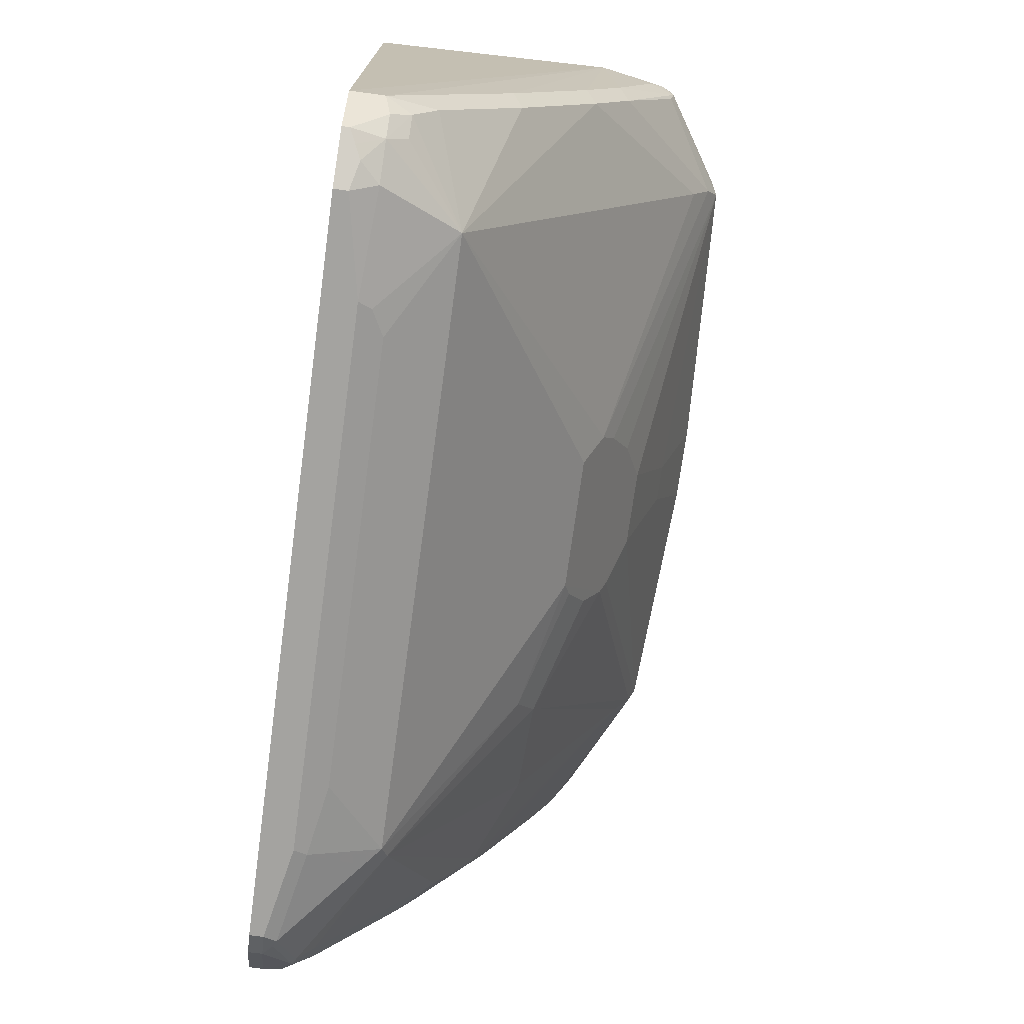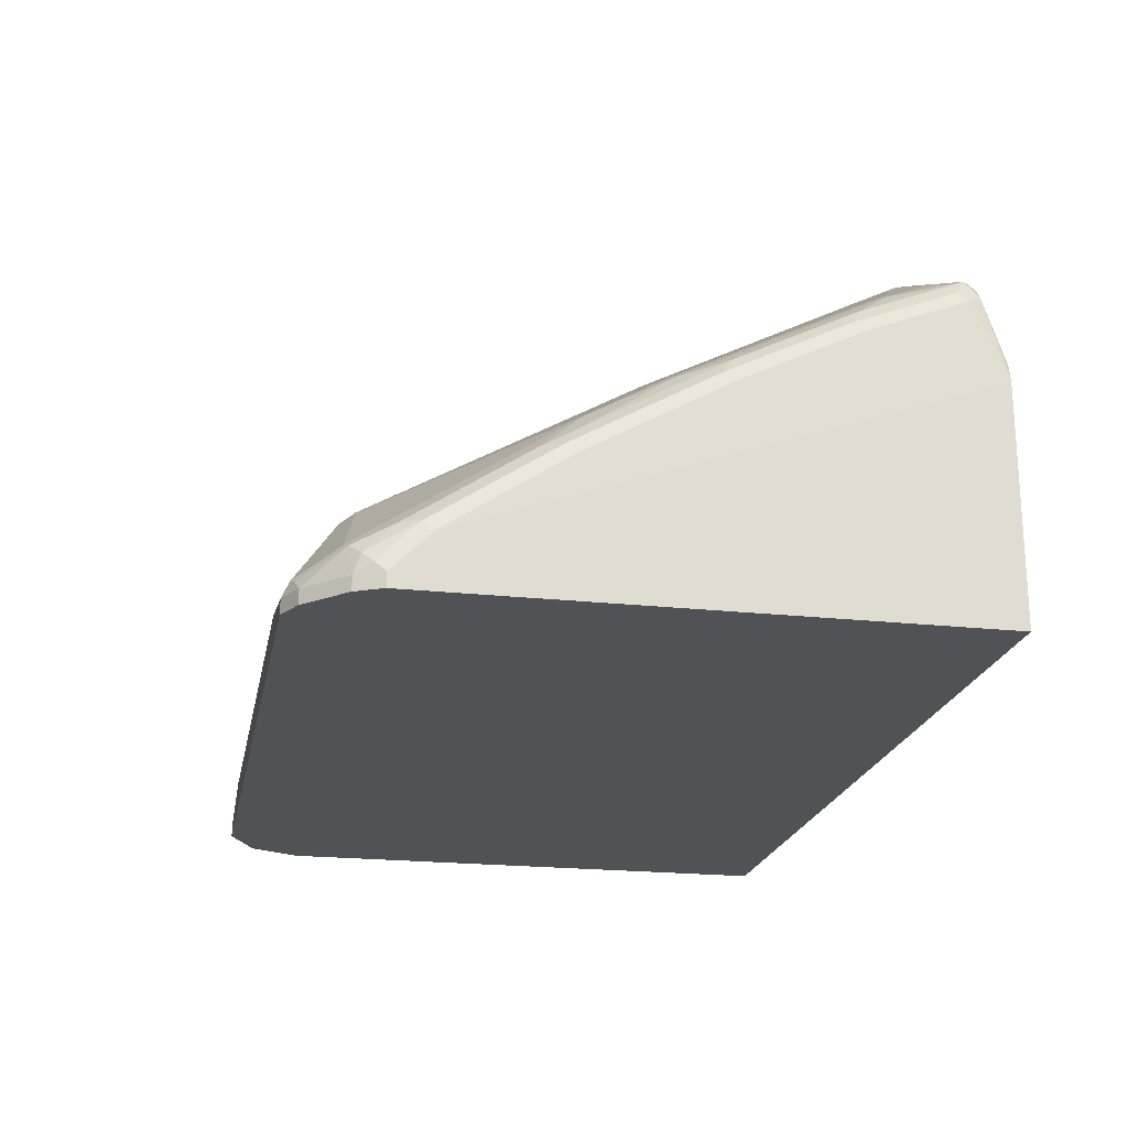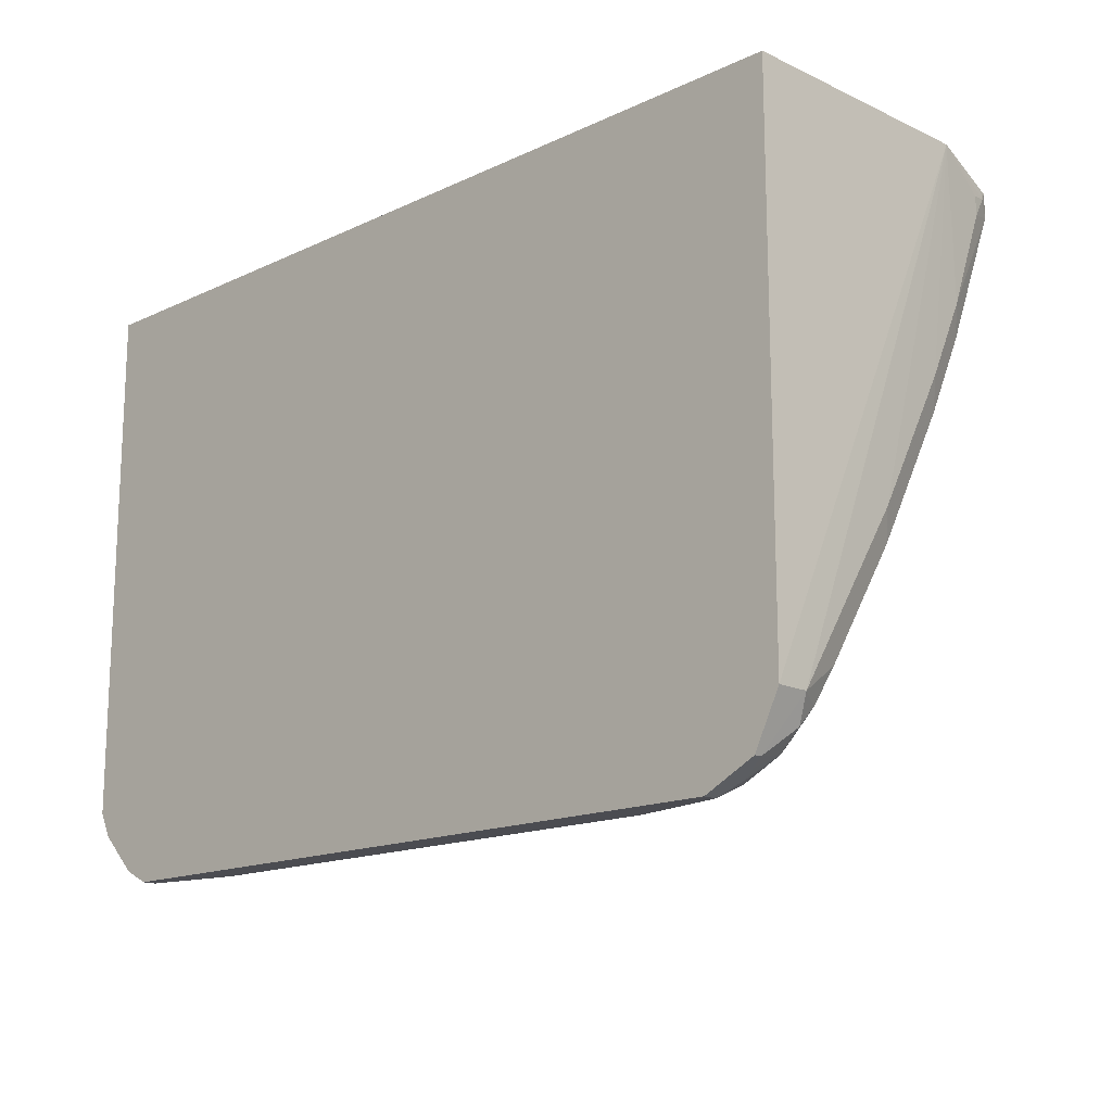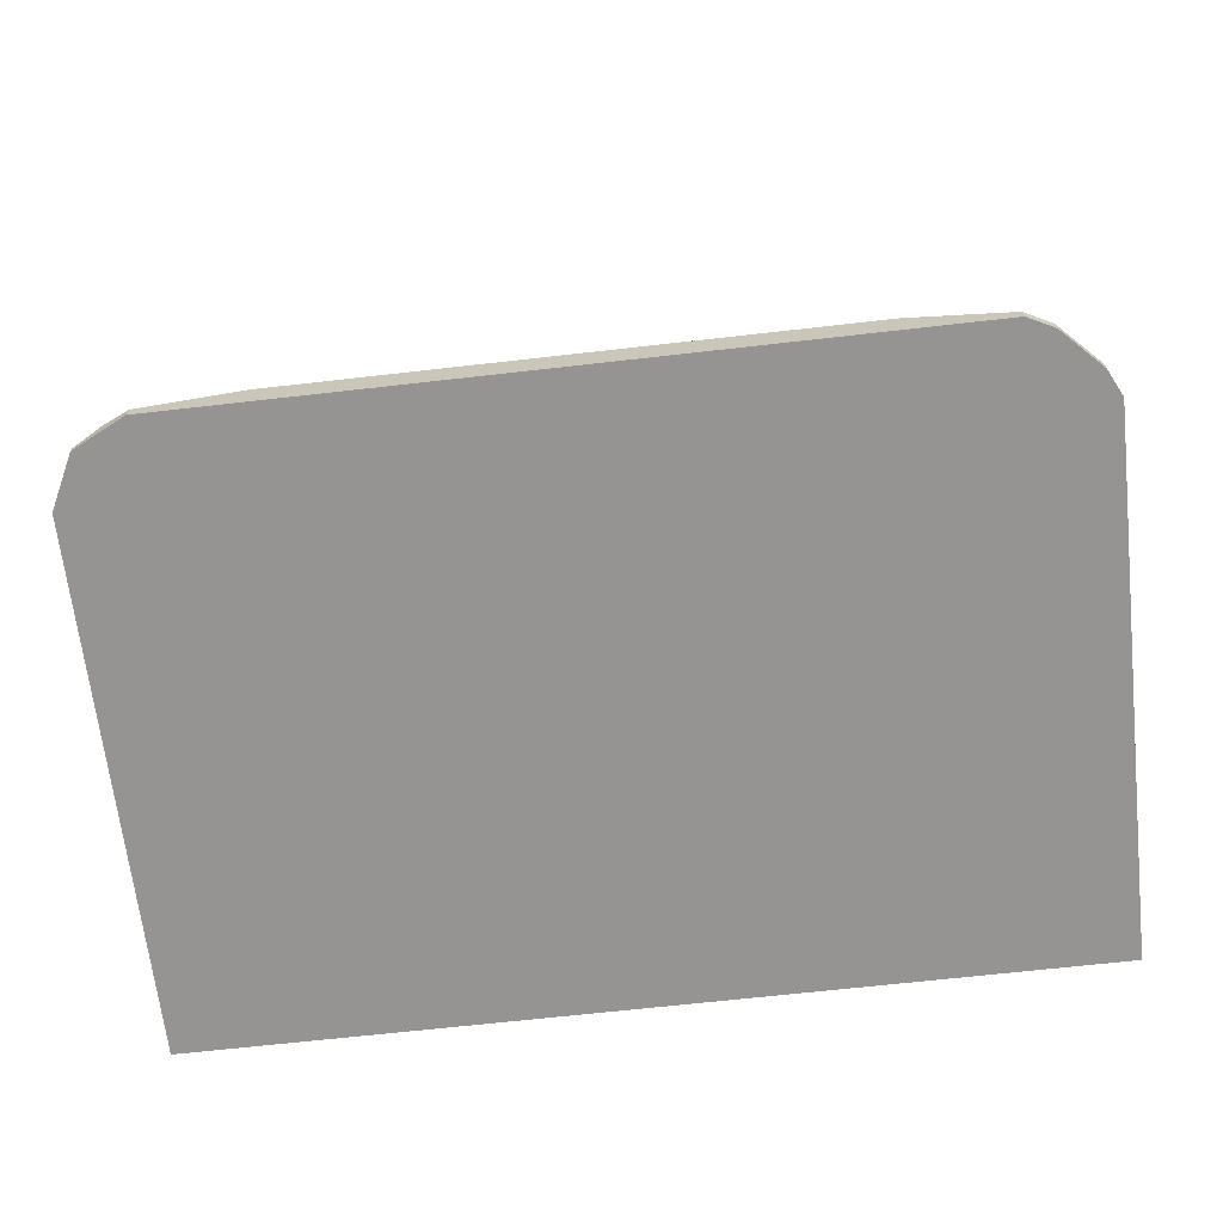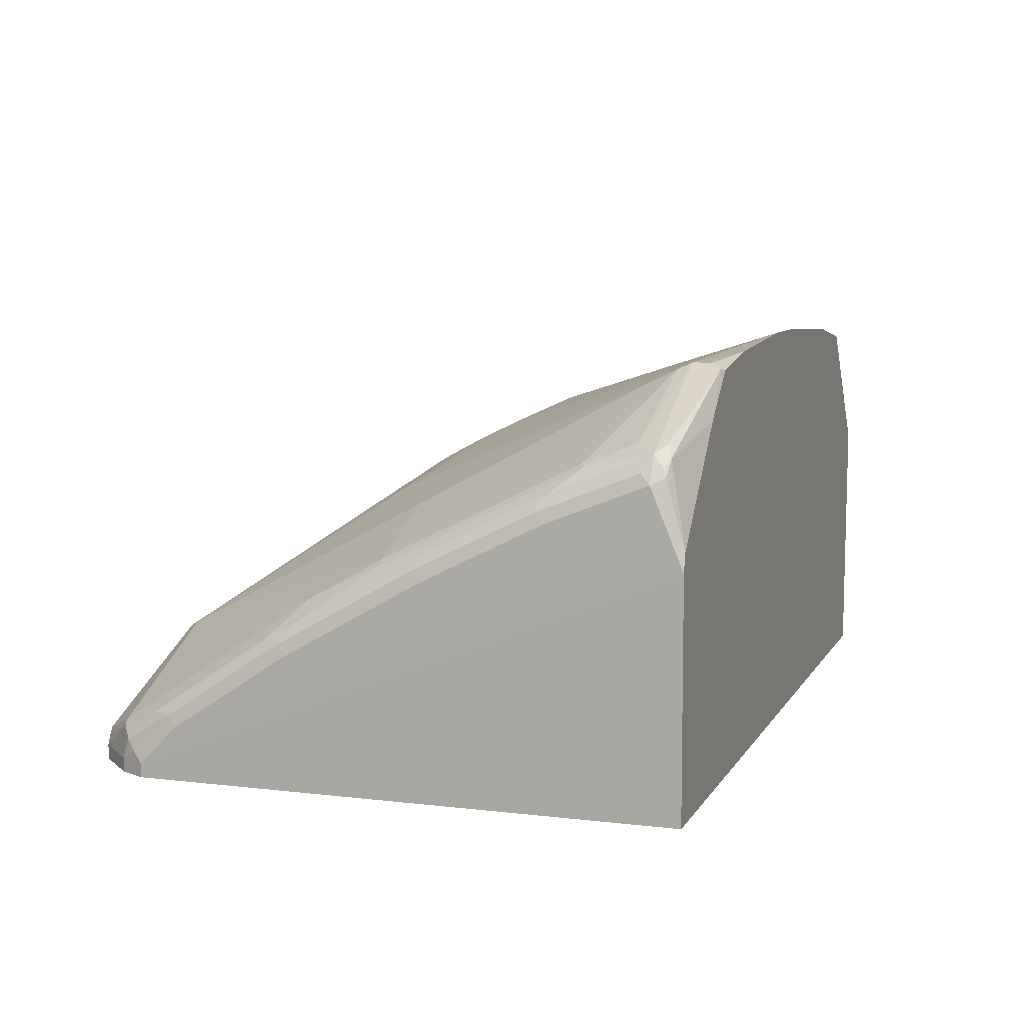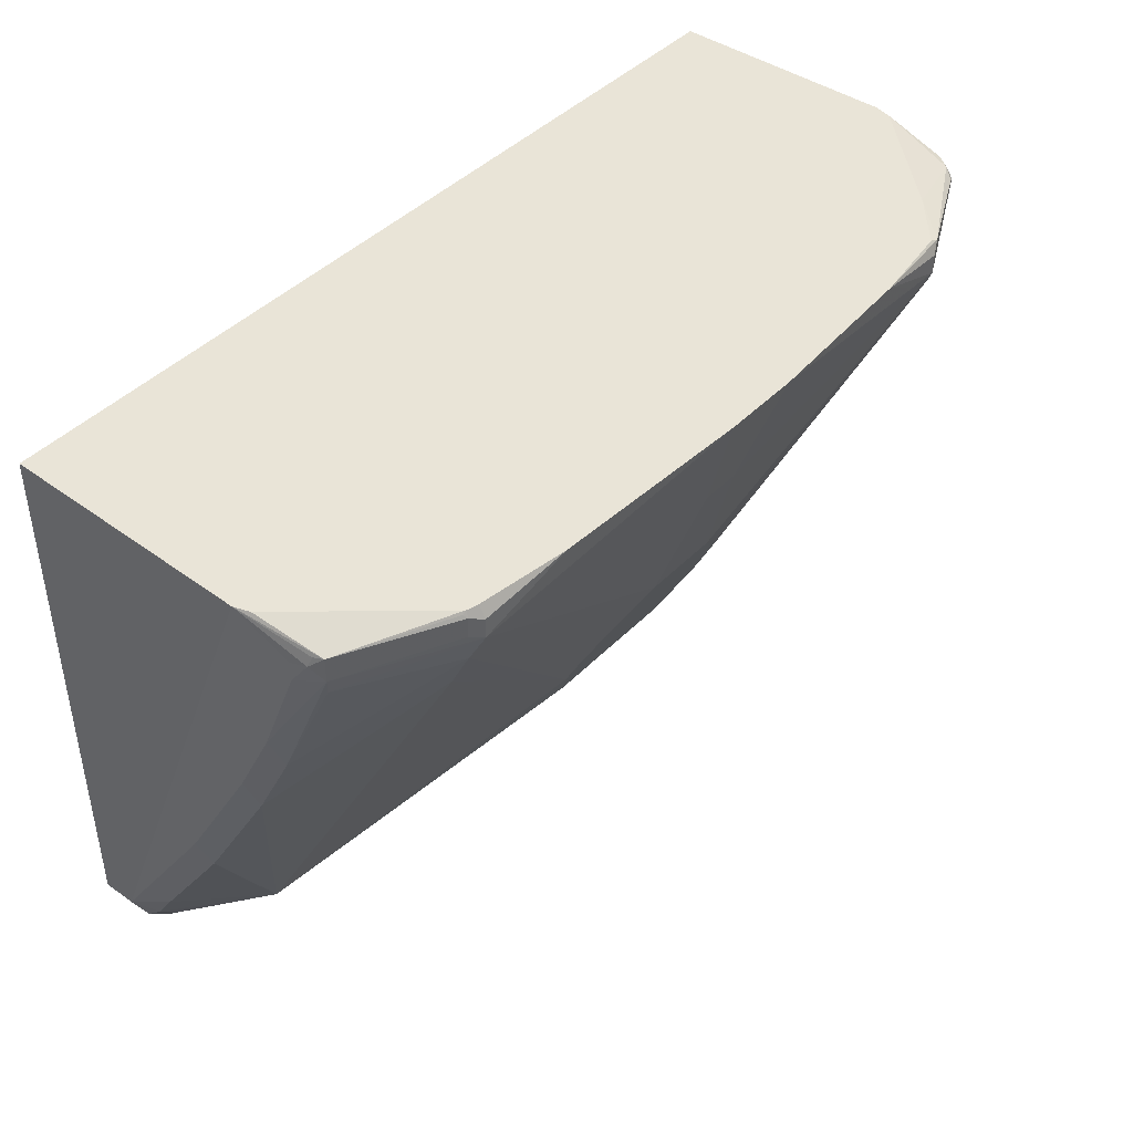
<metadata>
{"format":"obj","ext":"obj","renderer":"f3d","projection":"perspective","resolution":1024,"background":"white","views":[{"elev":-72.9,"azim":82.2,"up":"+Z"},{"elev":-21.3,"azim":-101.0,"up":"+Y"},{"elev":-15.5,"azim":44.4,"up":"+Z"},{"elev":-67.1,"azim":-173.5,"up":"+Y"},{"elev":8.1,"azim":-71.6,"up":"+Y"},{"elev":43.0,"azim":129.9,"up":"+Z"}]}
</metadata>
<code>
v 0.6092 -0.2031 -0.6832
v 0.6154 -0.1785 -0.6708
v 0.6339 -0.1969 -0.6708
v 0.6462 -0.2031 -0.6647
v 0.6327 -0.2166 -0.6714
v 0.6092 -0.2166 -0.6832
v 0.517 -0.1846 -0.6832
v 0.6523 -0.1785 -0.6523
v 0.5785 -0.1046 -0.6339
v 0.6462 -0.2166 -0.6647
v 0.6585 -0.2092 -0.6585
v -0.09226 -0.2166 -0.6832
v 0.5108 -0.1723 -0.677
v 7.004e-05 -0.1846 -0.6832
v 0.6523 -0.16 -0.6339
v 0.6647 -0.1662 -0.6278
v 0.6708 -0.1785 -0.6339
v 0.3384 0.04308 -0.4493
v 0.3569 0.06154 -0.4123
v 0.5785 0.1354 -0.1908
v 0.6739 0.009193 -0.3416
v 0.6739 -0.06461 -0.4708
v 0.6739 -0.1385 -0.5816
v 0.6708 -0.16 -0.6155
v 0.4862 -0.16 -0.6708
v -0.01226 -0.1046 -0.6339
v 0.6585 -0.2166 -0.6585
v 0.677 -0.1908 -0.6216
v -0.1169 -0.2166 -0.6708
v -0.09226 -0.2031 -0.6832
v -0.006136 -0.1723 -0.677
v 0.6831 -0.1846 -0.6093
v 0.3261 0.08616 -0.3632
v 0.3508 0.07385 -0.3878
v 0.2093 0.04308 -0.4493
v 0.5785 0.1538 -0.1539
v 0.6739 0.02769 -0.3047
v 0.6831 -3.746e-05 -0.3139
v 0.6831 -0.07384 -0.4431
v 0.6831 -0.1108 -0.4985
v 0.06162 -0.16 -0.6708
v -0.02769 -0.12 -0.6416
v -0.02458 -0.09846 -0.6216
v 0.08619 0.01231 -0.4739
v 0.677 -0.2166 -0.6216
v -0.1169 -0.2031 -0.6708
v -0.1538 -0.2166 -0.6339
v -0.09847 -0.1908 -0.677
v 0.6891 0.02434 -0.09898
v 0.6831 -0.2166 -0.6093
v 0.2953 0.1108 -0.3139
v 0.1785 0.08616 -0.3632
v 0.3323 0.09231 -0.3508
v 0.5723 0.1662 -0.1293
v 0.197 0.04923 -0.4369
v 0.1846 0.07385 -0.3878
v 0.6708 0.09846 -0.1539
v 0.6739 0.04616 -0.2677
v 0.6831 0.01846 -0.277
v -0.1354 -0.1723 -0.64
v -0.1339 -0.1569 -0.6185
v -0.1339 -0.12 -0.5631
v -0.1339 -0.04615 -0.4523
v -0.1354 -0.006191 -0.3816
v -0.04303 0.03077 -0.3816
v 0.06774 0.03077 -0.4369
v -0.1061 -0.1938 -0.6739
v -0.1538 -0.2031 -0.6339
v -0.1431 -0.1754 -0.637
v -0.16 -0.2166 -0.6216
v 0.6831 0.03692 -0.2401
v 0.6831 0.07385 -0.1478
v 0.6831 0.07385 -0.1293
v 0.68 0.08923 -0.1262
v 0.677 0.09231 -0.1169
v 0.6739 0.1015 -0.1155
v 0.6841 0.03914 -0.09898
v 0.6831 -0.2166 -0.09898
v 0.2769 0.1477 -0.2031
v 0.2216 0.1108 -0.3139
v 0.1785 0.06769 -0.4
v -0.02458 0.16 -0.1416
v -0.01846 0.1662 -0.1293
v 0.1846 0.09231 -0.3508
v 0.5723 0.1662 -0.1108
v 0.5847 0.16 -0.1231
v 0.6739 0.1015 -0.1385
v 0.2921 0.1813 -0.09898
v 0.4867 0.172 -0.09898
v -0.1431 -0.1385 -0.5816
v -0.1477 -0.07384 -0.48
v -0.1431 -0.009268 -0.3785
v -0.1354 0.01231 -0.3447
v -0.02458 0.1415 -0.1785
v -0.16 -0.2031 -0.6216
v -0.1615 -0.1938 -0.6185
v -0.1546 -0.1846 -0.6278
v -0.1523 -0.1569 -0.6
v -0.1661 -0.2166 -0.6093
v 0.5847 0.16 -0.1046
v 0.5862 0.1569 -0.1016
v 0.5837 0.1569 -0.09898
v -0.1661 -0.2166 -0.09898
v 0.2401 0.1477 -0.2031
v -0.1315 0.1061 -0.1478
v -0.1354 0.08616 -0.197
v -0.1292 0.1108 -0.1293
v -0.01846 0.1662 -0.1108
v 0.06137 0.172 -0.09898
v 0.2183 0.1813 -0.09898
v 0.5723 0.1603 -0.09898
v -0.1523 -0.12 -0.5447
v -0.1523 -0.08308 -0.4893
v -0.1538 -0.06769 -0.4616
v -0.1538 0.006116 -0.3324
v -0.1538 0.02462 -0.2955
v -0.1431 0.02769 -0.3047
v -0.1431 0.06462 -0.2308
v -0.1661 -0.2031 -0.6093
v -0.1615 -0.1569 -0.5816
v -0.1676 0.001443 -0.09898
v 0.5824 0.1577 -0.09898
v -0.1339 0.1015 -0.157
v -0.1538 0.09846 -0.1293
v -0.1431 0.08308 -0.1939
v -0.1385 0.1061 -0.12
v -0.02769 0.1615 -0.1016
v -0.01997 0.1603 -0.09898
v -0.1615 -0.08308 -0.4708
v -0.1615 -0.009268 -0.3416
v -0.1538 0.06154 -0.2216
v -0.1615 0.04616 -0.2308
v -0.1661 -0.1662 -0.5723
v -0.1661 -0.09231 -0.4616
v -0.166 0.00896 -0.09898
v -0.16 0.08 -0.1169
v -0.1661 0.07385 -0.1293
v -0.1661 0.03692 -0.2216
v -0.1661 -0.01846 -0.3324
v -0.1615 0.08308 -0.1385
v -0.16 0.08616 -0.1293
v -0.1569 0.08767 -0.12
v -0.1477 0.09461 -0.1155
v -0.06719 0.1195 -0.09898
v -0.1635 0.01877 -0.09898
f 1 2 3
f 76 101 102
f 76 100 101
f 76 86 100
f 76 87 86
f 74 76 75
f 74 87 76
f 76 102 77
f 72 74 73
f 71 87 72
f 70 119 95
f 70 99 119
f 69 112 90
f 69 98 112
f 69 97 98
f 72 87 74
f 68 97 69
f 79 104 110
f 80 84 83
f 91 114 92
f 91 113 114
f 91 112 113
f 90 112 91
f 85 89 111
f 85 111 100
f 79 110 88
f 83 110 104
f 83 108 109
f 83 107 108
f 83 105 107
f 82 106 105
f 82 94 106
f 80 83 104
f 83 109 110
f 92 114 115
f 68 96 97
f 66 94 82
f 54 86 87
f 54 100 86
f 54 85 100
f 52 84 80
f 52 83 84
f 52 82 83
f 54 87 57
f 52 66 82
f 52 56 81
f 51 104 79
f 51 80 104
f 51 54 53
f 51 79 54
f 49 78 50
f 52 81 66
f 68 95 96
f 54 79 88
f 54 89 85
f 65 94 66
f 64 94 65
f 64 93 94
f 64 92 93
f 63 92 64
f 63 91 92
f 54 88 89
f 62 91 63
f 60 90 62
f 60 69 90
f 60 62 61
f 58 87 71
f 57 87 58
f 55 81 56
f 62 90 91
f 49 103 78
f 92 115 116
f 92 117 93
f 124 141 136
f 124 140 141
f 124 132 140
f 124 131 132
f 124 125 131
f 123 125 124
f 124 136 142
f 121 134 133
f 121 138 139
f 121 137 138
f 121 136 137
f 121 135 136
f 120 134 129
f 120 133 134
f 121 139 134
f 119 133 120
f 124 142 143
f 126 143 127
f 143 145 144
f 137 141 140
f 136 141 137
f 136 143 142
f 136 145 143
f 135 145 136
f 124 143 126
f 132 137 140
f 132 139 138
f 130 139 132
f 129 139 130
f 129 134 139
f 127 143 144
f 127 144 128
f 132 138 137
f 92 116 117
f 119 121 133
f 116 130 132
f 105 123 124
f 100 102 101
f 100 122 102
f 100 111 122
f 99 121 119
f 99 103 121
f 105 124 107
f 98 120 112
f 96 120 97
f 96 119 120
f 95 119 96
f 93 118 106
f 93 117 118
f 93 106 94
f 97 120 98
f 116 132 131
f 105 106 123
f 106 125 123
f 116 118 117
f 116 125 118
f 116 131 125
f 115 130 116
f 114 130 115
f 114 129 130
f 106 118 125
f 113 129 114
f 112 120 129
f 109 127 128
f 108 127 109
f 107 127 108
f 107 126 127
f 107 124 126
f 112 129 113
f 49 121 103
f 82 105 83
f 49 145 135
f 11 28 45
f 11 17 28
f 9 35 18
f 9 26 35
f 9 41 26
f 9 25 41
f 11 45 27
f 9 13 25
f 9 23 24
f 9 22 23
f 9 21 22
f 9 20 21
f 9 19 20
f 9 18 19
f 9 24 15
f 8 17 11
f 12 29 46
f 14 30 48
f 20 58 37
f 20 36 58
f 19 36 20
f 19 54 36
f 19 34 54
f 18 52 33
f 12 46 30
f 18 35 52
f 18 33 34
f 17 32 28
f 17 24 32
f 16 24 17
f 15 24 16
f 14 48 31
f 18 34 19
f 20 37 21
f 8 16 17
f 8 9 15
f 49 135 121
f 4 10 5
f 3 8 4
f 2 9 8
f 2 7 9
f 2 8 3
f 4 11 27
f 1 7 2
f 1 30 14
f 1 12 30
f 1 6 12
f 1 5 6
f 1 4 5
f 1 3 4
f 1 14 7
f 8 15 16
f 4 27 10
f 5 27 45
f 7 25 13
f 7 41 25
f 7 31 41
f 7 14 31
f 7 13 9
f 5 12 6
f 5 10 27
f 5 29 12
f 5 70 47
f 5 99 70
f 5 103 99
f 5 78 103
f 5 50 78
f 5 45 50
f 5 47 29
f 21 37 59
f 4 8 11
f 21 38 39
f 48 67 69
f 47 95 68
f 47 70 95
f 46 69 67
f 46 68 69
f 46 67 48
f 48 69 60
f 44 81 55
f 43 66 44
f 43 65 66
f 43 64 65
f 43 63 64
f 43 62 63
f 43 61 62
f 44 66 81
f 43 60 61
f 49 59 71
f 49 72 73
f 21 59 38
f 49 144 145
f 49 128 144
f 49 109 128
f 49 110 109
f 49 88 110
f 49 71 72
f 49 89 88
f 49 102 122
f 49 77 102
f 49 76 77
f 49 75 76
f 49 74 75
f 49 73 74
f 49 122 111
f 42 60 43
f 49 111 89
f 39 49 40
f 29 68 46
f 29 47 68
f 28 50 45
f 28 32 50
f 26 44 35
f 26 43 44
f 30 46 48
f 26 42 43
f 26 41 31
f 23 40 32
f 22 40 23
f 22 39 40
f 42 48 60
f 21 39 22
f 26 31 42
f 31 48 42
f 23 32 24
f 32 40 49
f 32 49 50
f 37 71 59
f 37 58 71
f 38 49 39
f 36 54 57
f 35 56 52
f 35 55 56
f 36 57 58
f 38 59 49
f 34 53 54
f 33 80 51
f 33 52 80
f 33 53 34
f 35 44 55
f 33 51 53

</code>
